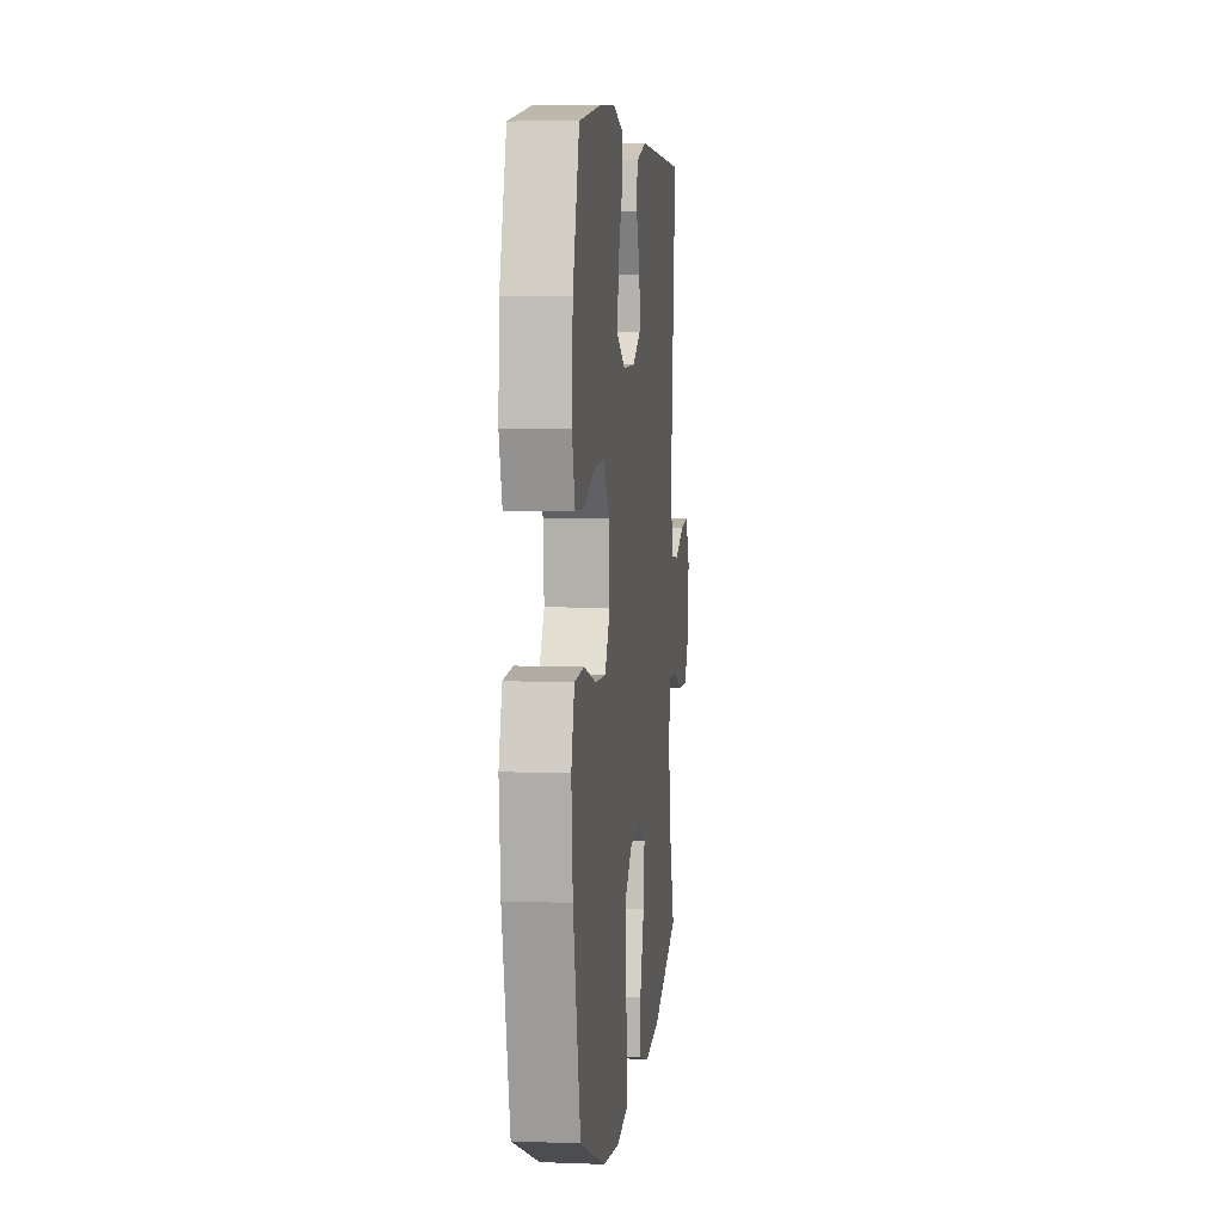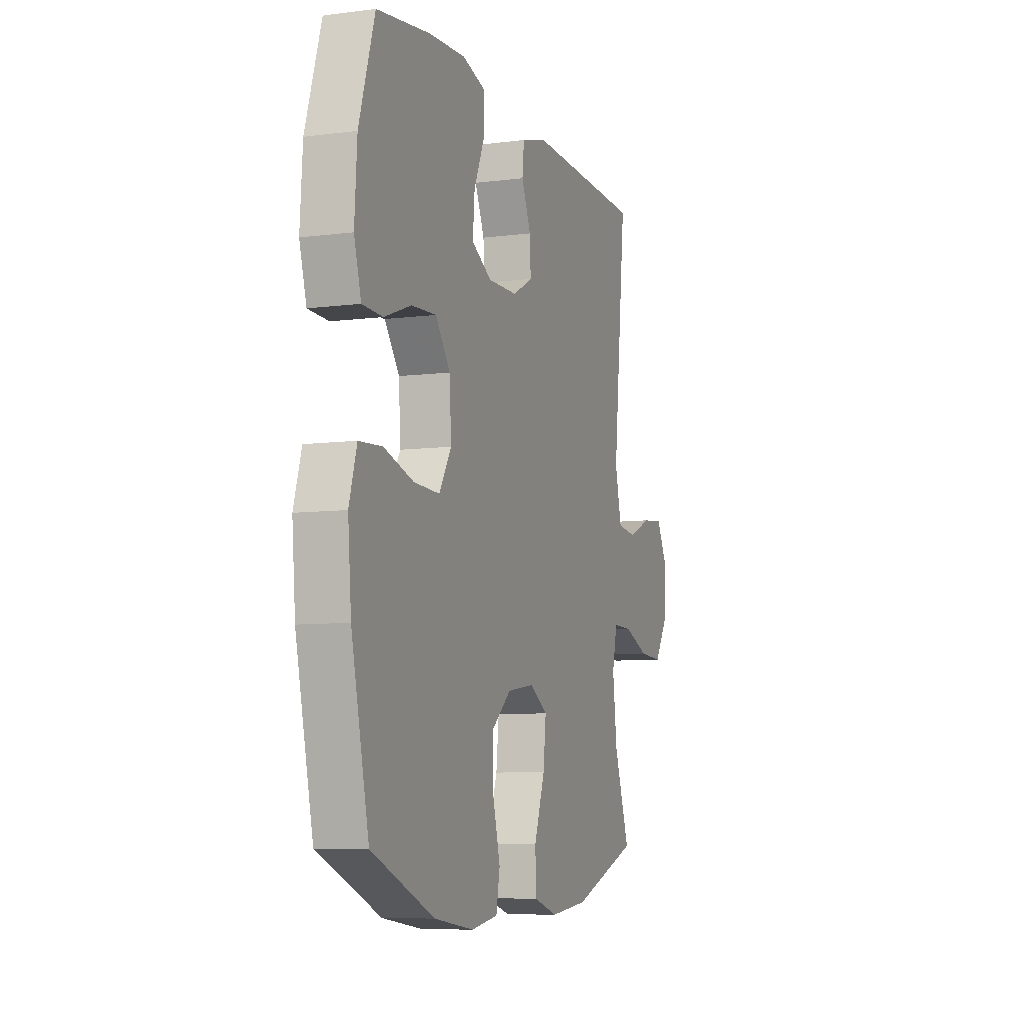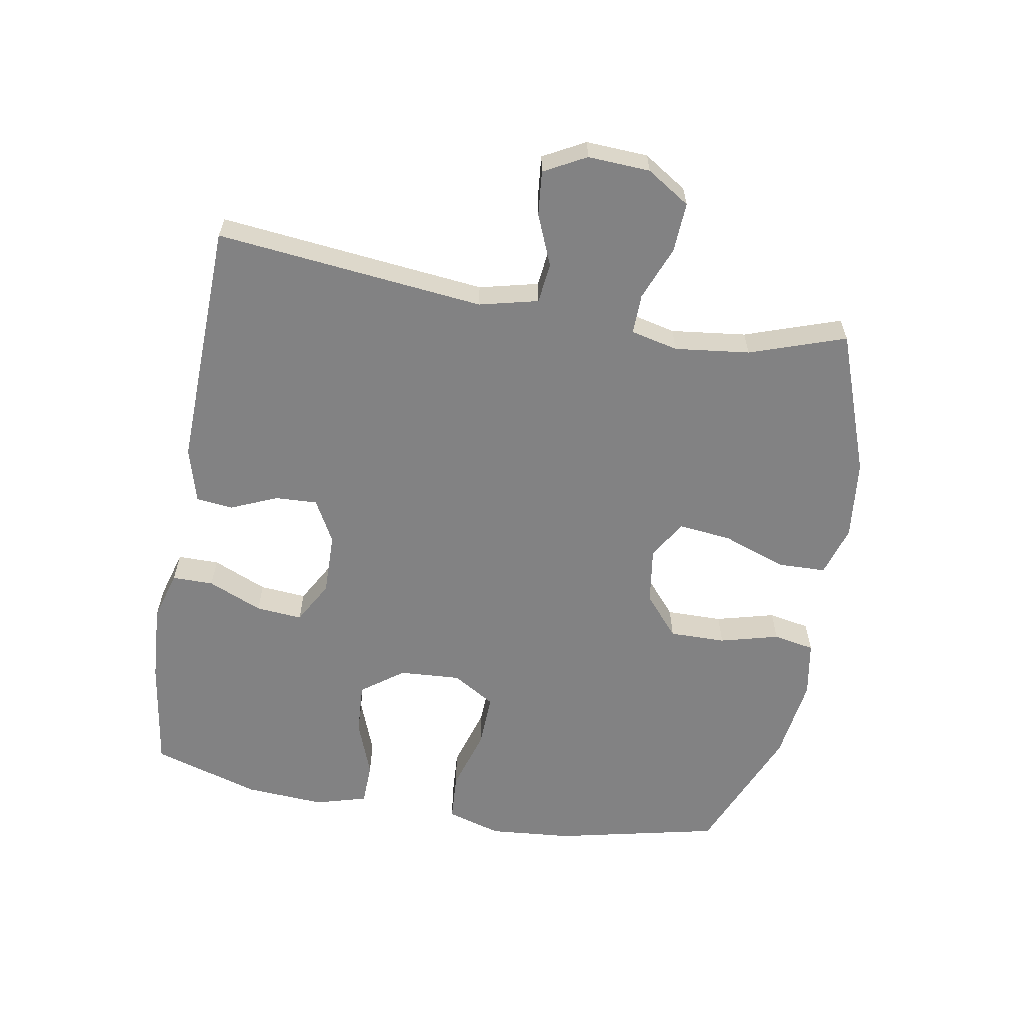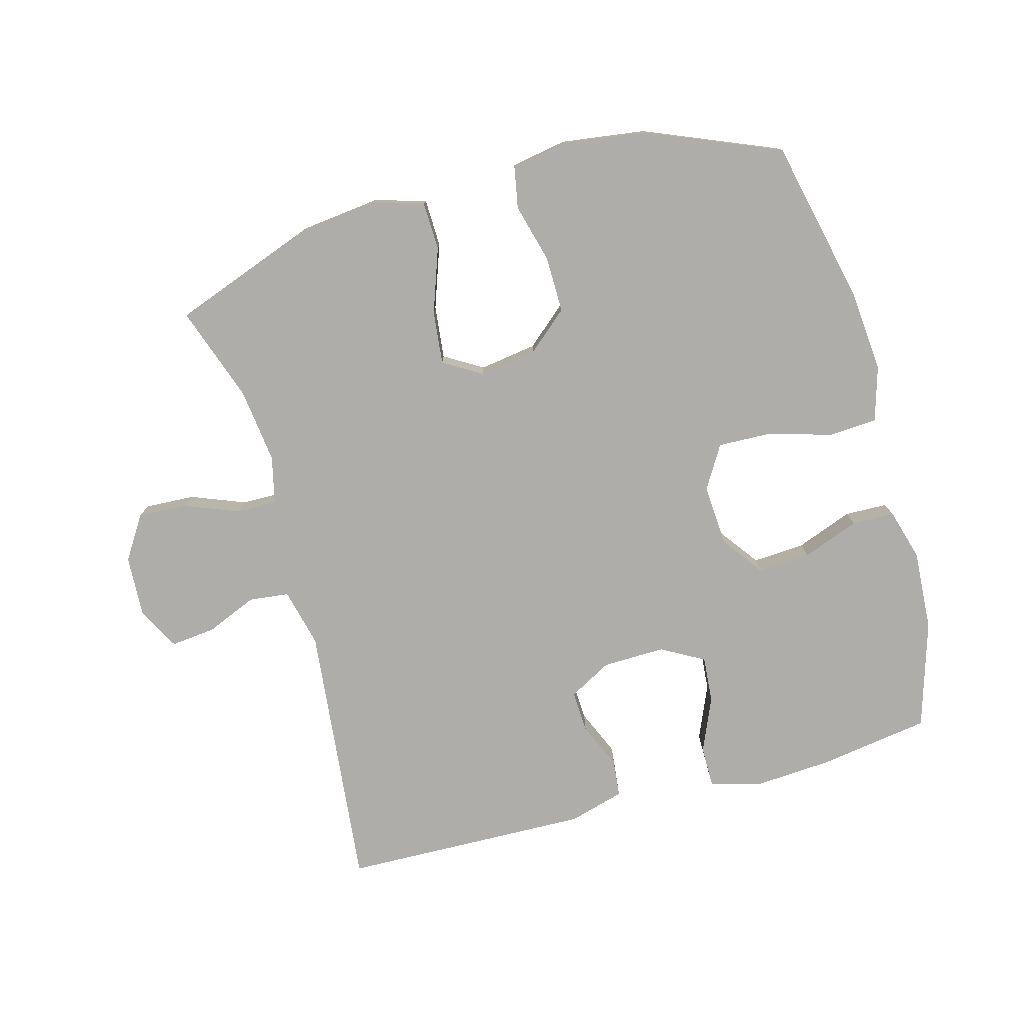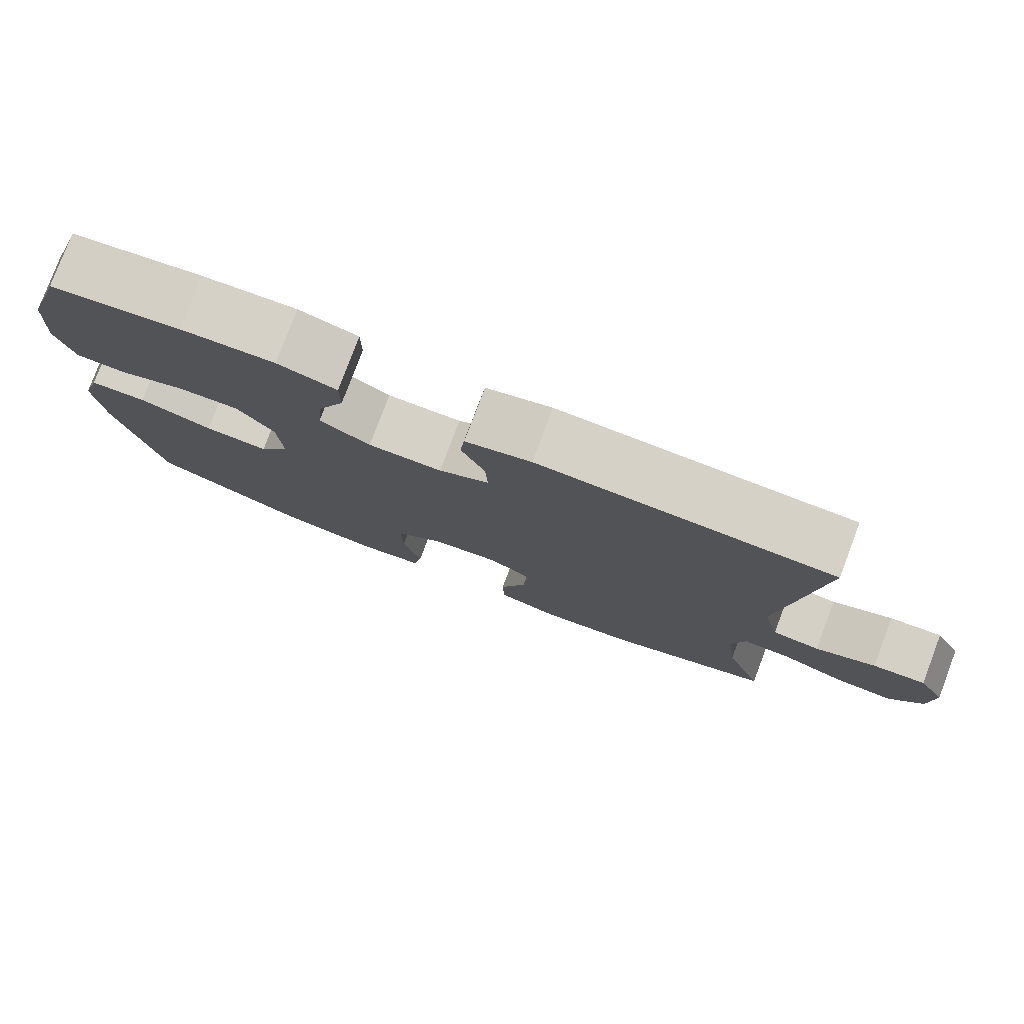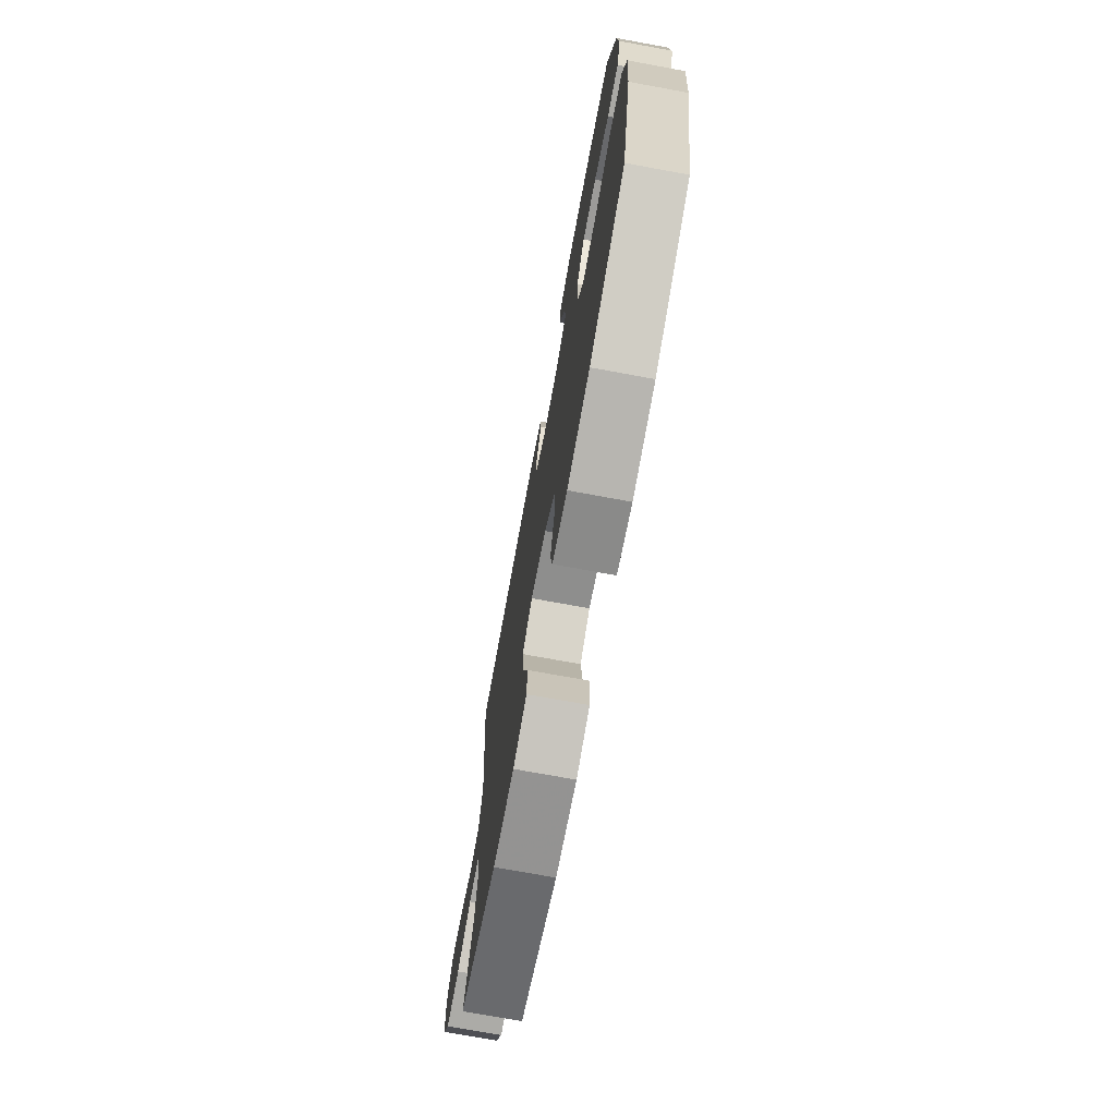
<metadata>
{"format":"obj","ext":"obj","renderer":"f3d","projection":"perspective","resolution":1024,"background":"white","views":[{"elev":6.4,"azim":-83.5,"up":"+Z"},{"elev":-7.8,"azim":-70.1,"up":"+Z"},{"elev":-60.8,"azim":80.0,"up":"+Y"},{"elev":-77.3,"azim":-164.6,"up":"+Y"},{"elev":79.0,"azim":20.7,"up":"+Z"},{"elev":-73.2,"azim":-100.4,"up":"+Z"}]}
</metadata>
<code>
v 0.5 0.07 0.5
v 0.456 0.07 0.085
v 0.478 0.07 -0.006
v 0.54 0.07 -0.013
v 0.619 0.07 0.02
v 0.688 0.07 0.027
v 0.723 0.07 -0.038
v 0.718 0.07 -0.134
v 0.675 0.07 -0.201
v 0.598 0.07 -0.197
v 0.514 0.07 -0.164
v 0.452 0.07 -0.163
v 0.435 0.07 -0.236
v 0.449 0.07 -0.352
v 0.5 0.07 -0.5
v 0.28 0.07 -0.58
v 0.156 0.07 -0.594
v 0.077 0.07 -0.57
v 0.075 0.07 -0.496
v 0.11 0.07 -0.397
v 0.119 0.07 -0.315
v 0.06 0.07 -0.279
v -0.029 0.07 -0.292
v -0.092 0.07 -0.346
v -0.091 0.07 -0.433
v -0.067 0.07 -0.524
v -0.079 0.07 -0.588
v -0.166 0.07 -0.603
v -0.296 0.07 -0.585
v -0.5 0.07 -0.5
v -0.557 0.07 -0.245
v -0.568 0.07 -0.117
v -0.543 0.07 -0.033
v -0.468 0.07 -0.028
v -0.371 0.07 -0.057
v -0.287 0.07 -0.06
v -0.247 0.07 0.006
v -0.253 0.07 0.101
v -0.301 0.07 0.166
v -0.382 0.07 0.161
v -0.47 0.07 0.128
v -0.536 0.07 0.13
v -0.559 0.07 0.21
v -0.551 0.07 0.334
v -0.5 0.07 0.5
v -0.328 0.07 0.526
v -0.206 0.07 0.534
v -0.129 0.07 0.512
v -0.129 0.07 0.448
v -0.165 0.07 0.364
v -0.171 0.07 0.292
v -0.105 0.07 0.255
v -0.008 0.07 0.257
v 0.058 0.07 0.293
v 0.055 0.07 0.358
v 0.024 0.07 0.43
v 0.03 0.07 0.487
v 0.116 0.07 0.511
v 0.5 0 0.5
v 0.456 0 0.085
v 0.478 0 -0.006
v 0.54 0 -0.013
v 0.619 0 0.02
v 0.688 0 0.027
v 0.723 0 -0.038
v 0.718 0 -0.134
v 0.675 0 -0.201
v 0.598 0 -0.197
v 0.514 0 -0.164
v 0.452 0 -0.163
v 0.435 0 -0.236
v 0.449 0 -0.352
v 0.5 0 -0.5
v 0.28 0 -0.58
v 0.156 0 -0.594
v 0.077 0 -0.57
v 0.075 0 -0.496
v 0.11 0 -0.397
v 0.119 0 -0.315
v 0.06 0 -0.279
v -0.029 0 -0.292
v -0.092 0 -0.346
v -0.091 0 -0.433
v -0.067 0 -0.524
v -0.079 0 -0.588
v -0.166 0 -0.603
v -0.296 0 -0.585
v -0.5 0 -0.5
v -0.557 0 -0.245
v -0.568 0 -0.117
v -0.543 0 -0.033
v -0.468 0 -0.028
v -0.371 0 -0.057
v -0.287 0 -0.06
v -0.247 0 0.006
v -0.253 0 0.101
v -0.301 0 0.166
v -0.382 0 0.161
v -0.47 0 0.128
v -0.536 0 0.13
v -0.559 0 0.21
v -0.551 0 0.334
v -0.5 0 0.5
v -0.328 0 0.526
v -0.206 0 0.534
v -0.129 0 0.512
v -0.129 0 0.448
v -0.165 0 0.364
v -0.171 0 0.292
v -0.105 0 0.255
v -0.008 0 0.257
v 0.058 0 0.293
v 0.055 0 0.358
v 0.024 0 0.43
v 0.03 0 0.487
v 0.116 0 0.511
f 58 1 2
f 57 58 2
f 56 57 2
f 55 56 2
f 54 55 2 3
f 53 54 3
f 52 53 3
f 48 49 50
f 47 48 50
f 46 47 50
f 45 46 50
f 44 45 50
f 43 44 50
f 42 43 50
f 41 42 50
f 40 41 50
f 39 40 50 51
f 38 39 51 52
f 33 34 35
f 32 33 35
f 31 32 35
f 30 31 35
f 29 30 35
f 28 29 35
f 27 28 35
f 26 27 35
f 25 26 35
f 24 25 35 36
f 23 24 36 37
f 18 19 20
f 17 18 20
f 16 17 20
f 15 16 20
f 14 15 20
f 13 14 20 21
f 12 13 21 22
f 9 10 11
f 8 9 11
f 7 8 11
f 6 7 11
f 5 6 11
f 4 5 11
f 3 4 11 12
f 37 38 52
f 23 37 52
f 22 23 52
f 12 22 52
f 3 12 52
f 60 59 116
f 60 116 115
f 60 115 114
f 60 114 113
f 61 60 113 112
f 61 112 111
f 61 111 110
f 108 107 106
f 108 106 105
f 108 105 104
f 108 104 103
f 108 103 102
f 108 102 101
f 108 101 100
f 108 100 99
f 108 99 98
f 109 108 98 97
f 110 109 97 96
f 93 92 91
f 93 91 90
f 93 90 89
f 93 89 88
f 93 88 87
f 93 87 86
f 93 86 85
f 93 85 84
f 93 84 83
f 94 93 83 82
f 95 94 82 81
f 78 77 76
f 78 76 75
f 78 75 74
f 78 74 73
f 78 73 72
f 79 78 72 71
f 80 79 71 70
f 69 68 67
f 69 67 66
f 69 66 65
f 69 65 64
f 69 64 63
f 69 63 62
f 70 69 62 61
f 110 96 95
f 110 95 81
f 110 81 80
f 110 80 70
f 110 70 61
f 1 59 60 2
f 2 60 61 3
f 3 61 62 4
f 4 62 63 5
f 5 63 64 6
f 6 64 65 7
f 7 65 66 8
f 8 66 67 9
f 9 67 68 10
f 10 68 69 11
f 11 69 70 12
f 12 70 71 13
f 13 71 72 14
f 14 72 73 15
f 15 73 74 16
f 16 74 75 17
f 17 75 76 18
f 18 76 77 19
f 19 77 78 20
f 20 78 79 21
f 21 79 80 22
f 22 80 81 23
f 23 81 82 24
f 24 82 83 25
f 25 83 84 26
f 26 84 85 27
f 27 85 86 28
f 28 86 87 29
f 29 87 88 30
f 30 88 89 31
f 31 89 90 32
f 32 90 91 33
f 33 91 92 34
f 34 92 93 35
f 35 93 94 36
f 36 94 95 37
f 37 95 96 38
f 38 96 97 39
f 39 97 98 40
f 40 98 99 41
f 41 99 100 42
f 42 100 101 43
f 43 101 102 44
f 44 102 103 45
f 45 103 104 46
f 46 104 105 47
f 47 105 106 48
f 48 106 107 49
f 49 107 108 50
f 50 108 109 51
f 51 109 110 52
f 52 110 111 53
f 53 111 112 54
f 54 112 113 55
f 55 113 114 56
f 56 114 115 57
f 57 115 116 58
f 58 116 59 1

</code>
